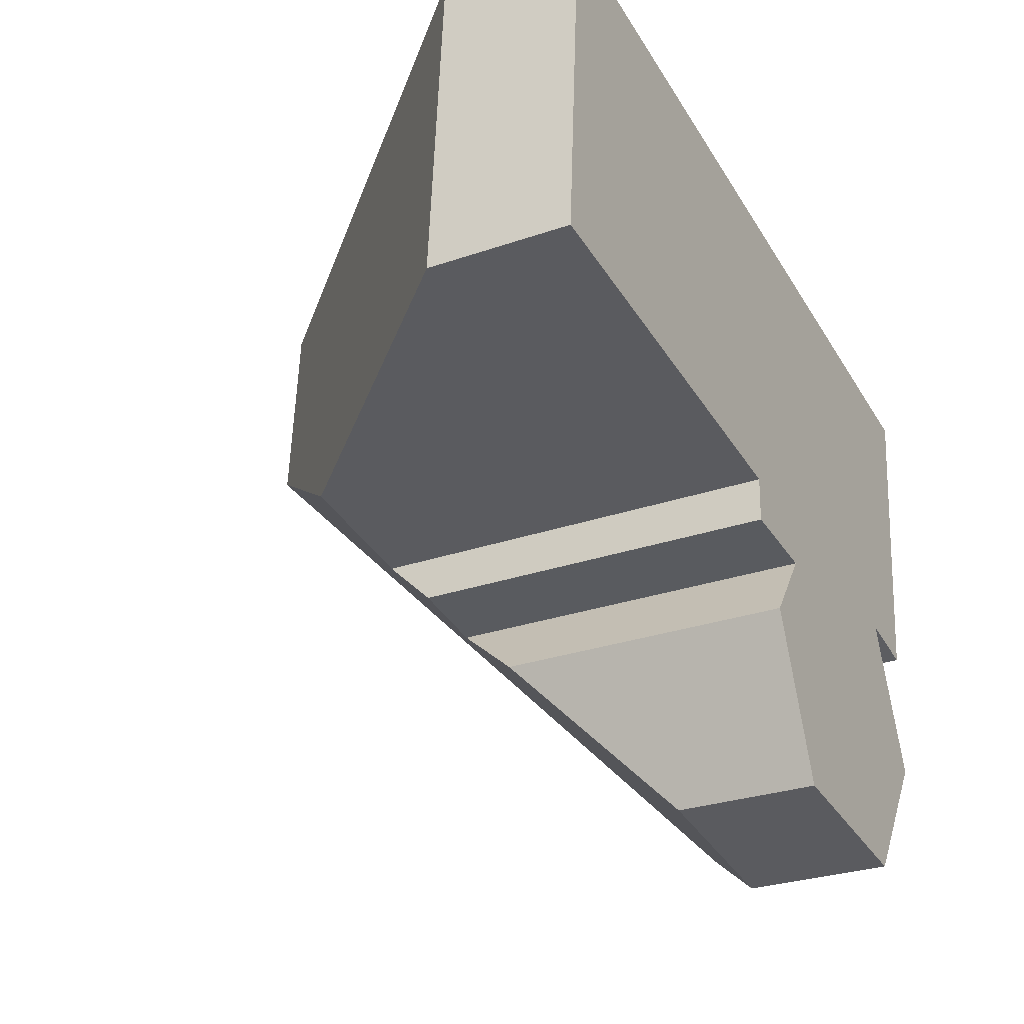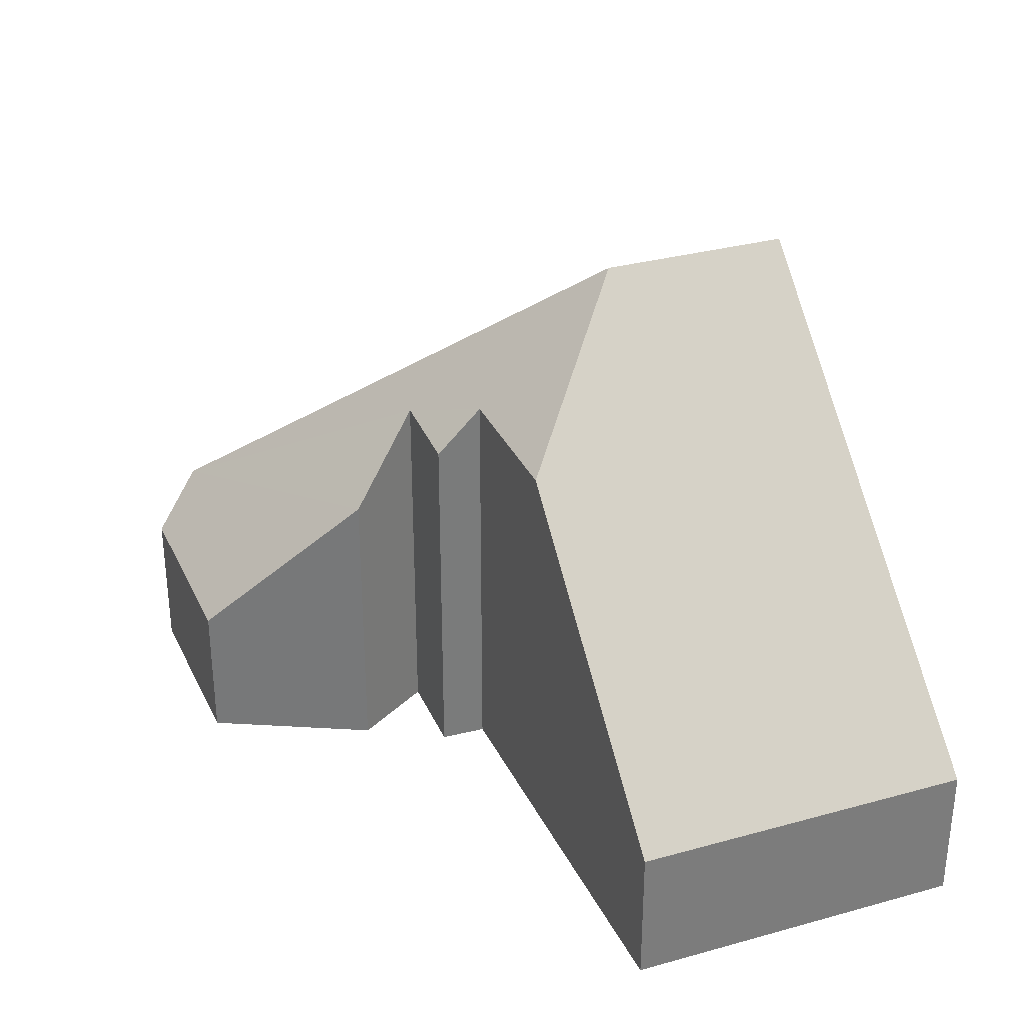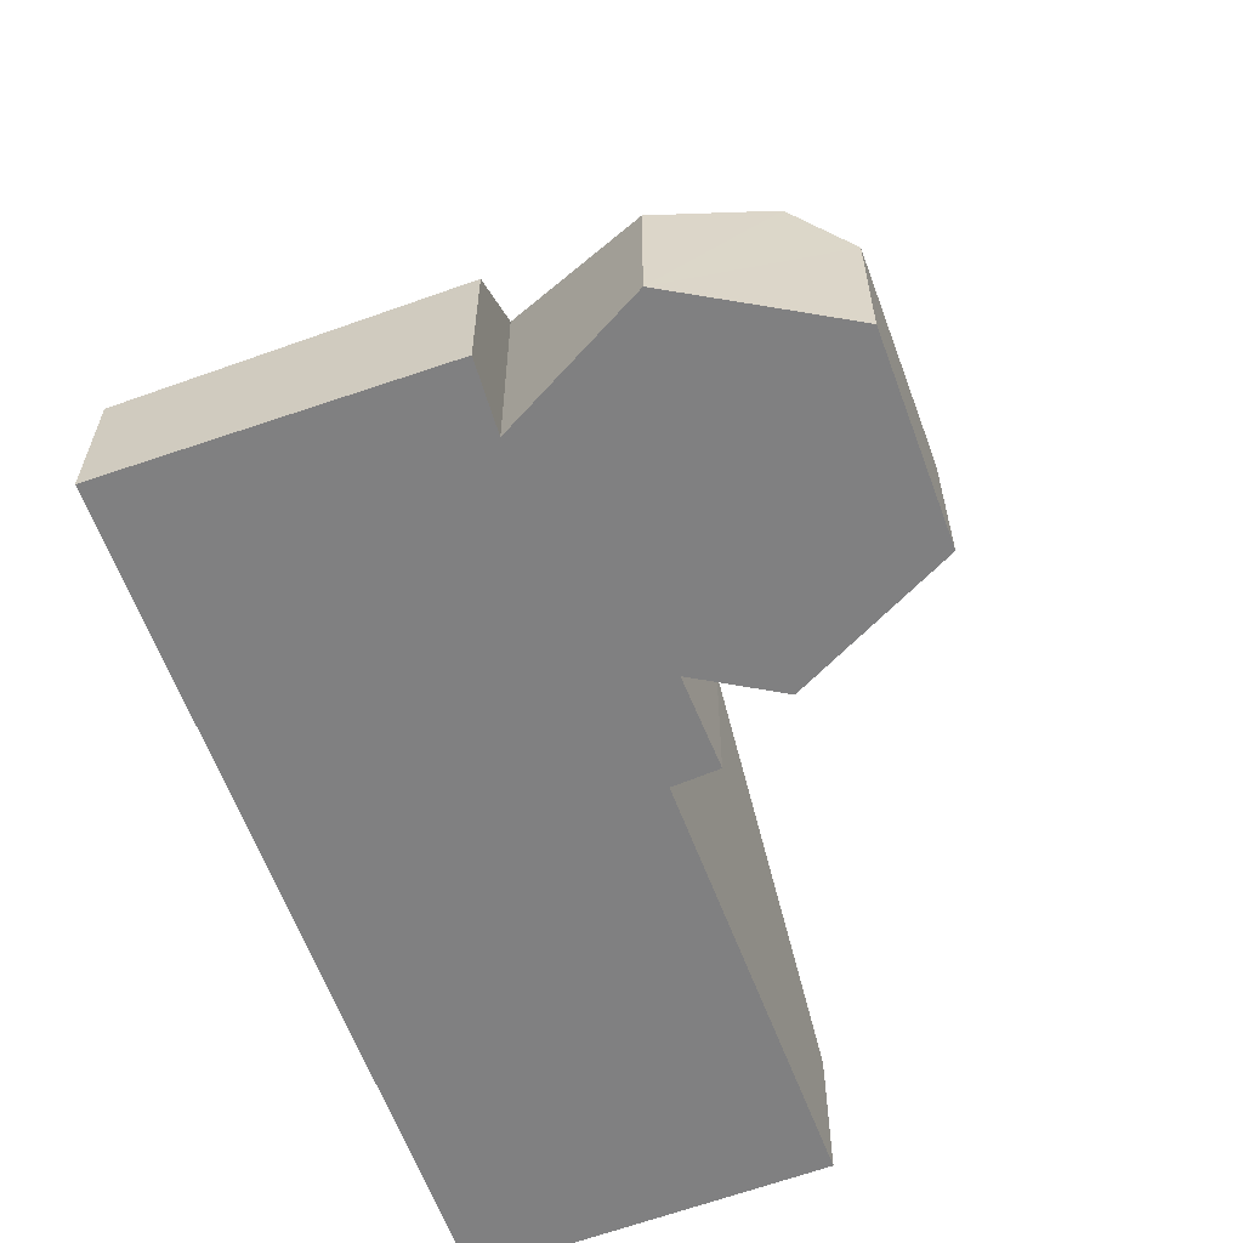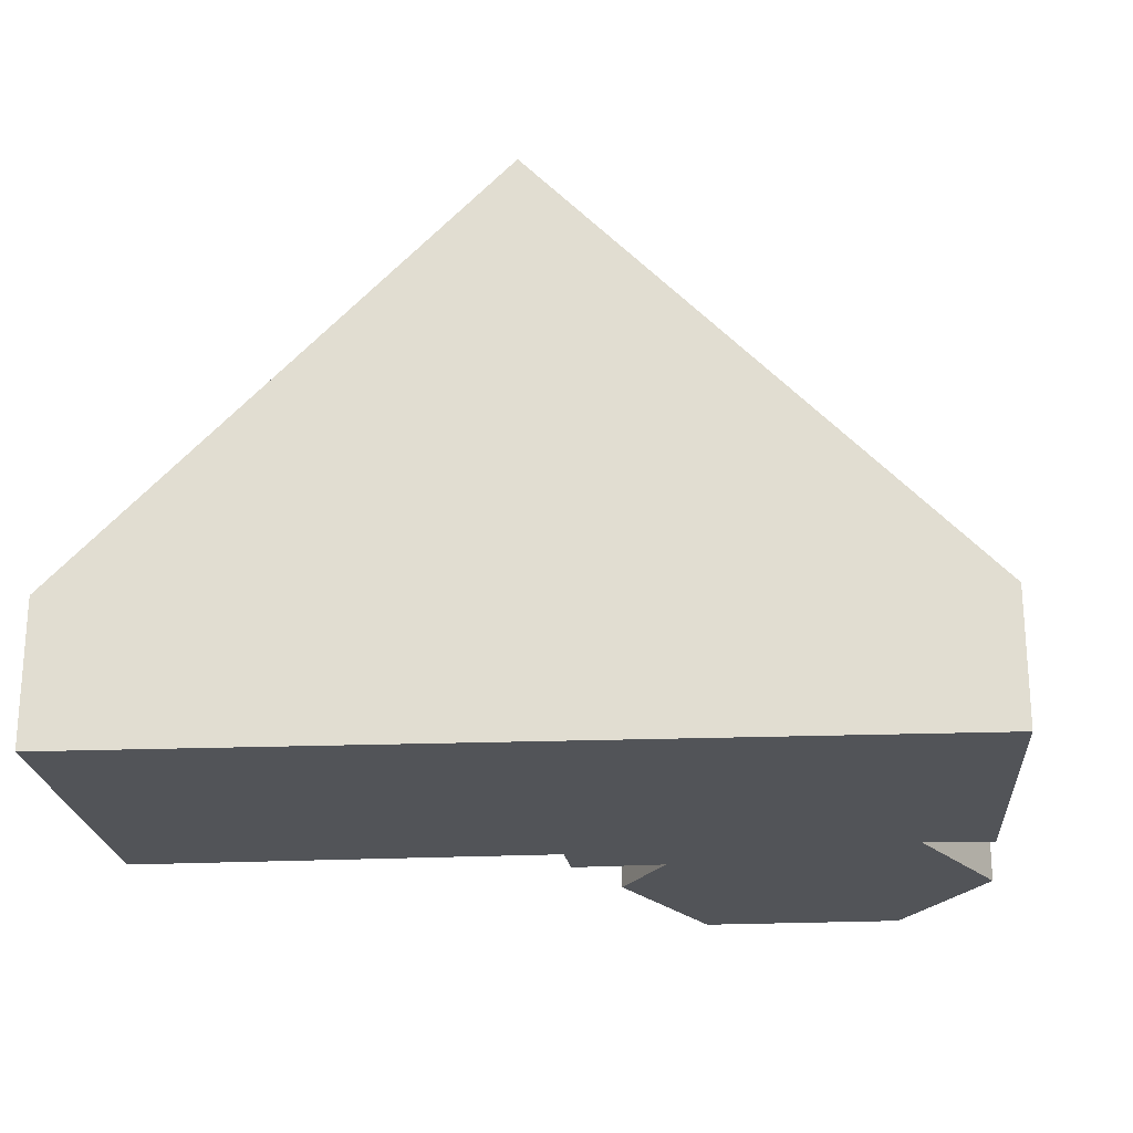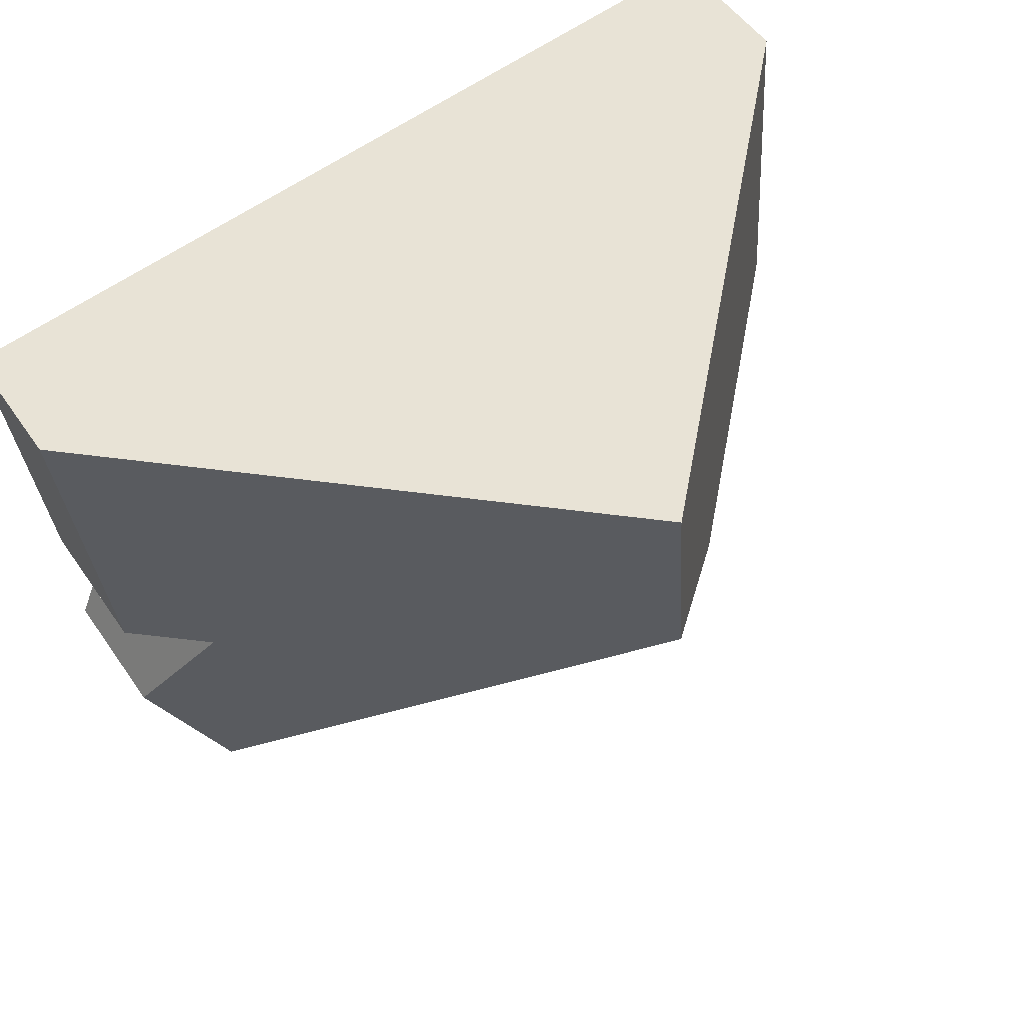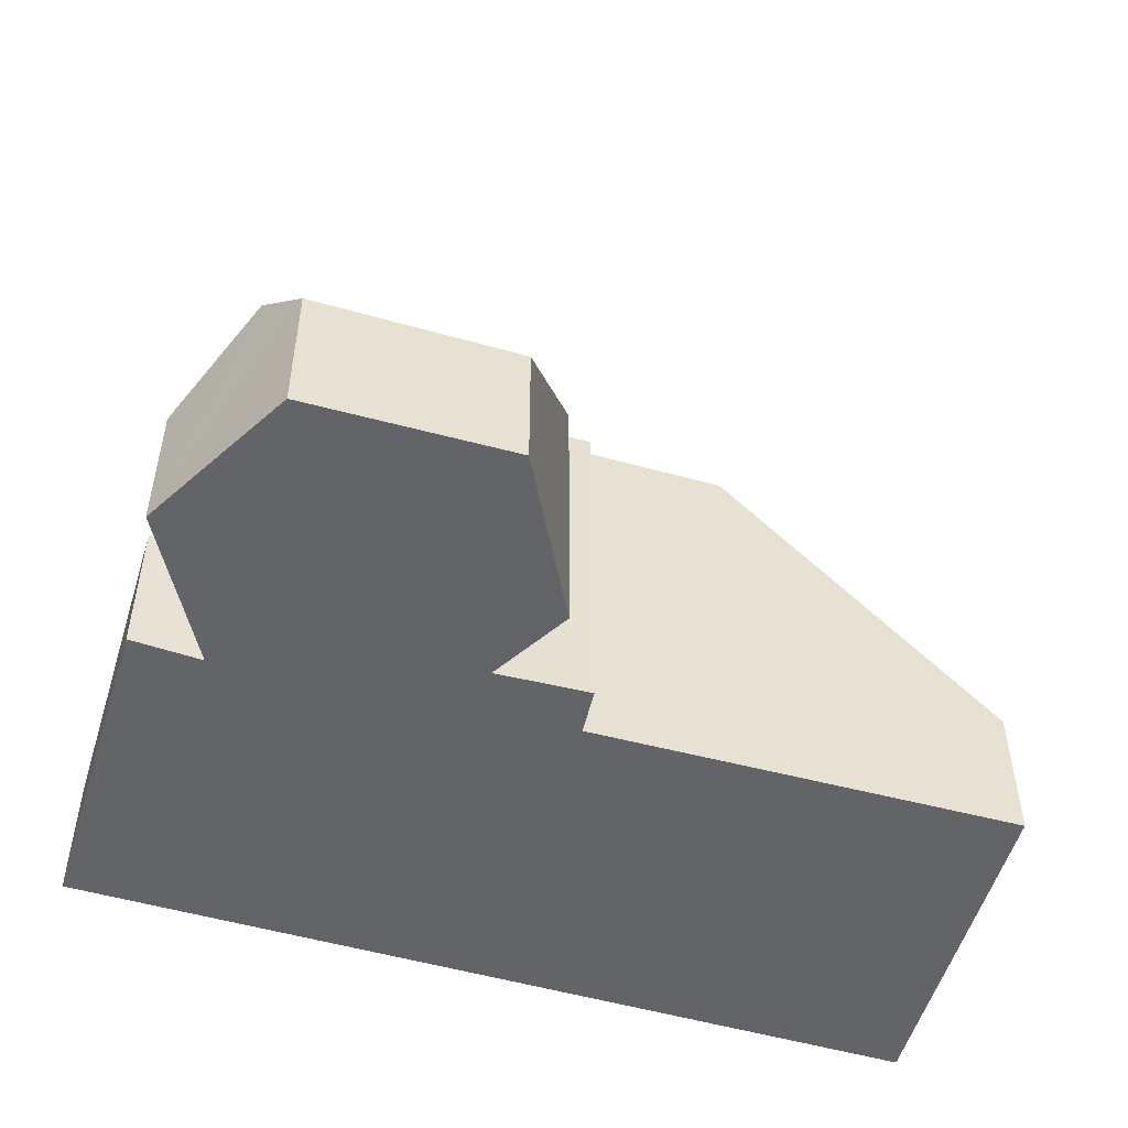
<metadata>
{"format":"obj","ext":"obj","renderer":"f3d","projection":"perspective","resolution":1024,"background":"white","views":[{"elev":-28.6,"azim":-62.5,"up":"+Z"},{"elev":32.0,"azim":-107.2,"up":"+Y"},{"elev":-60.0,"azim":115.6,"up":"+Y"},{"elev":-22.8,"azim":10.1,"up":"+Y"},{"elev":52.8,"azim":146.2,"up":"+Z"},{"elev":-51.2,"azim":169.0,"up":"+Y"}]}
</metadata>
<code>
v  6.259 1.762 -0.475
v  6.238 1.643 -2.455
v  3.503 4.632 0.839
v  6.781 1.149 -1.692
v  7.109 1.085 2.049
v  3.617 4.632 2.45
v  6.825 1.185 -0.568
v  3.478 3.467 -0.319
v  4.228 3.123 -0.748
v  3.466 3.086 -0.698
v  4.316 1.178 -2.697
v  5.956 1.214 -2.85
v  3.779 2.46 -1.358
v  2.244 3.439 -0.206
v  0.201 1.163 2.843
v  0 1.163 7.121e-17
v  0 0 0
v  0.201 -1.741e-16 2.843
v  3.779 8.315e-17 -1.358
v  4.316 1.651e-16 -2.697
v  3.478 1.953e-17 -0.319
v  3.466 4.274e-17 -0.698
v  3.617 -1.5e-16 2.45
v  7.109 -1.255e-16 2.049
v  6.825 3.478e-17 -0.568
v  6.259 2.909e-17 -0.475
v  6.781 1.036e-16 -1.692
v  5.956 1.745e-16 -2.85
v  6.238 1.503e-16 -2.455
v  4.228 4.58e-17 -0.748
v  2.244 1.261e-17 -0.206
g defaultobject
f 1 2 3
f 2 1 4
f 5 3 6
f 3 5 7
f 3 7 1
f 8 9 10
f 11 2 12
f 2 11 13
f 2 13 9
f 2 9 3
f 3 9 8
f 3 8 14
f 15 14 16
f 14 15 6
f 14 6 3
f 17 15 16
f 15 17 18
f 11 19 13
f 19 11 20
f 10 21 8
f 21 10 22
f 18 6 15
f 6 18 23
f 6 23 5
f 5 23 24
f 5 25 7
f 25 5 24
f 7 26 1
f 26 7 25
f 27 2 4
f 2 27 12
f 12 27 28
f 28 27 29
f 28 11 12
f 11 28 20
f 30 10 9
f 10 30 22
f 21 14 8
f 14 21 16
f 16 21 31
f 16 31 17
f 26 4 1
f 4 26 27
f 13 30 9
f 30 13 19
f 24 26 25
f 26 24 19
f 19 24 30
f 30 24 22
f 22 24 21
f 21 24 31
f 31 24 23
f 31 23 17
f 17 23 18
f 29 20 28
f 20 29 27
f 20 27 26
f 20 26 19

</code>
